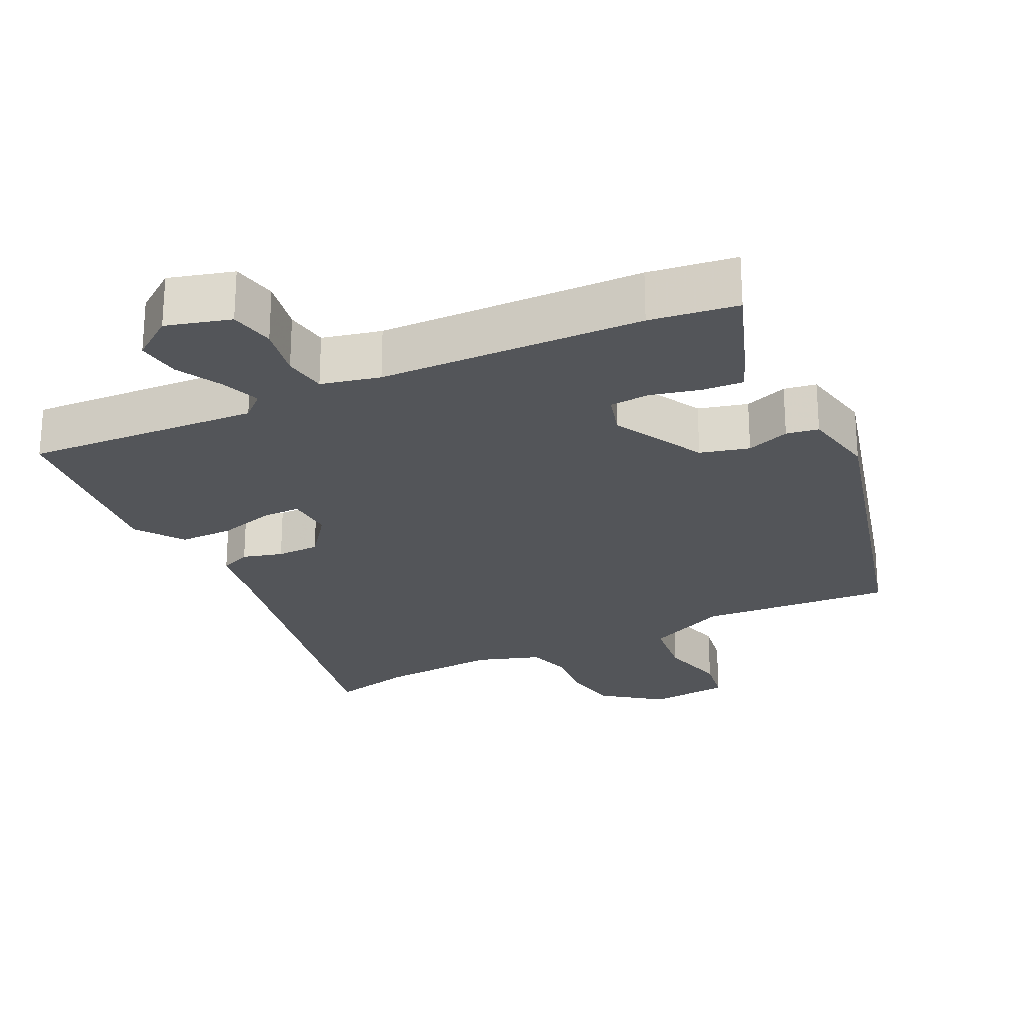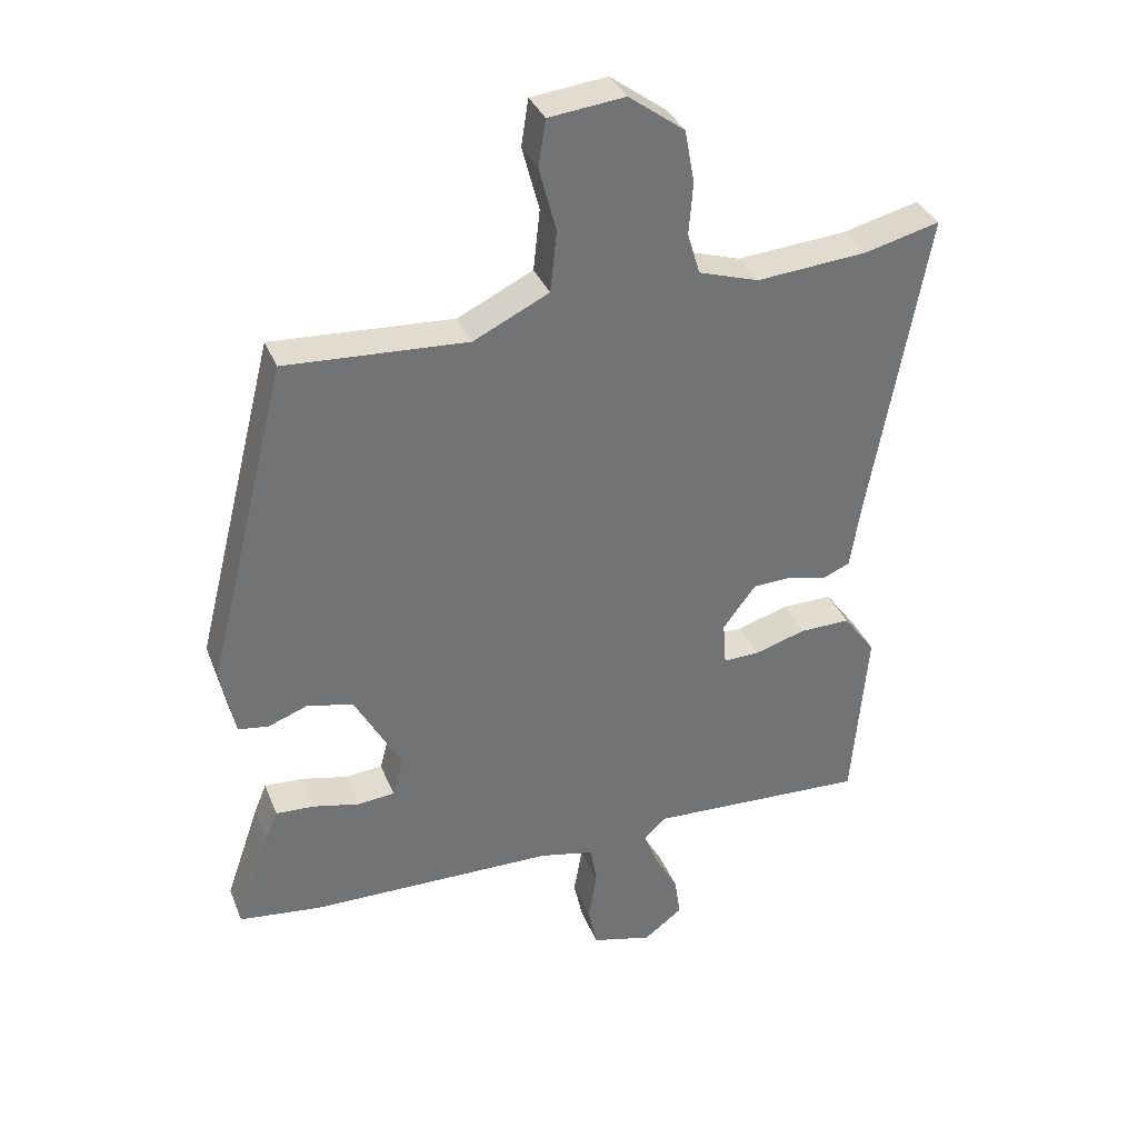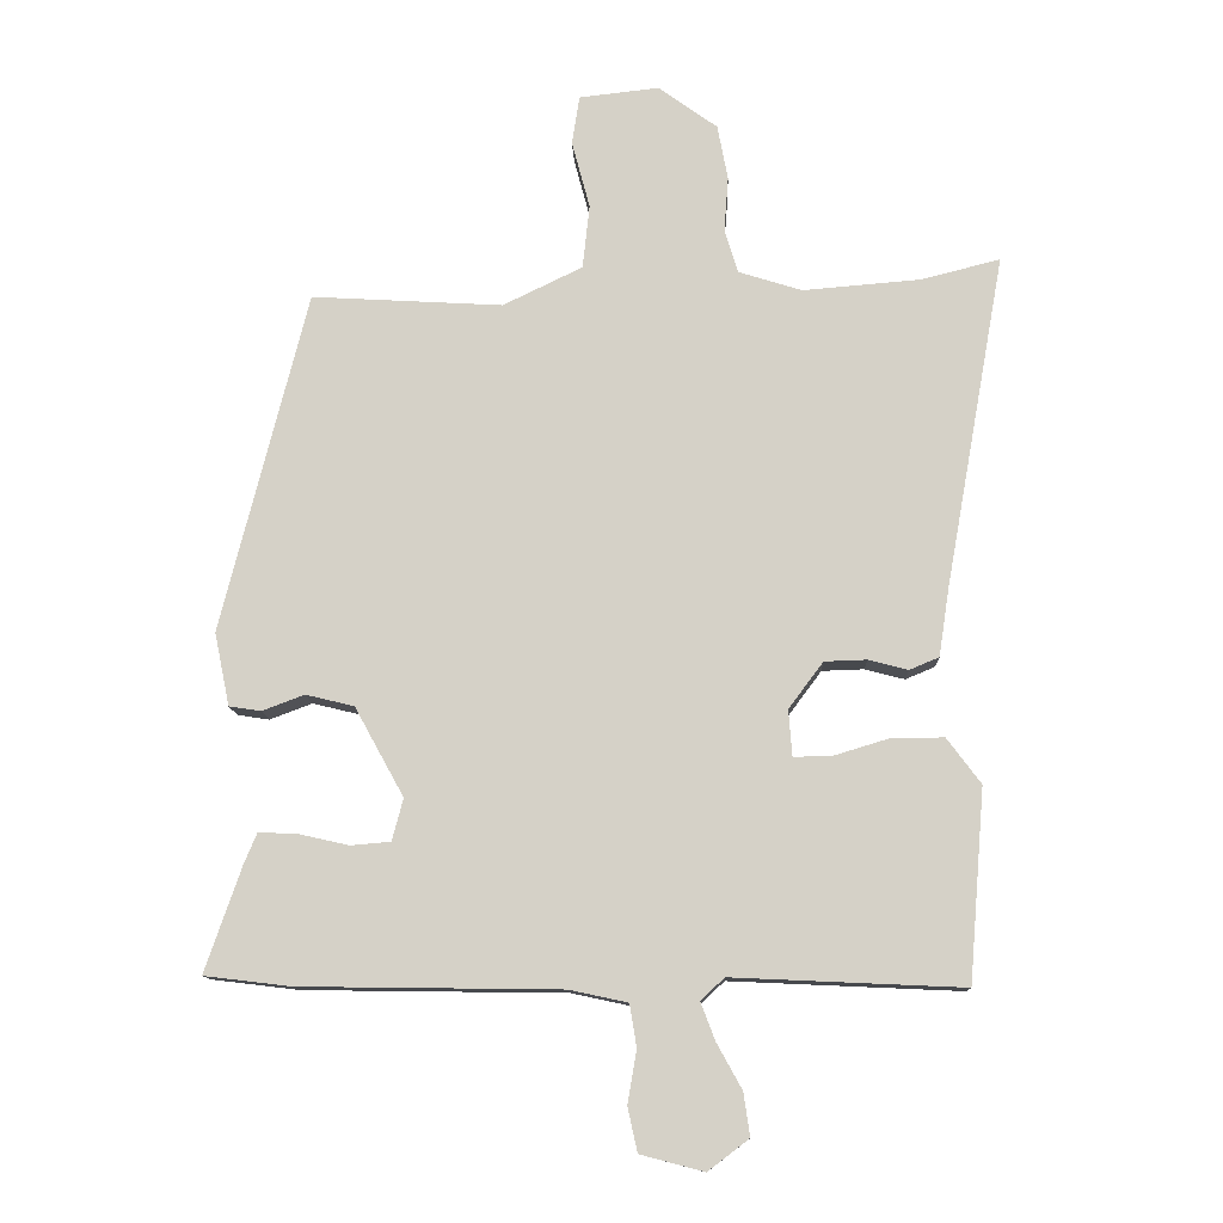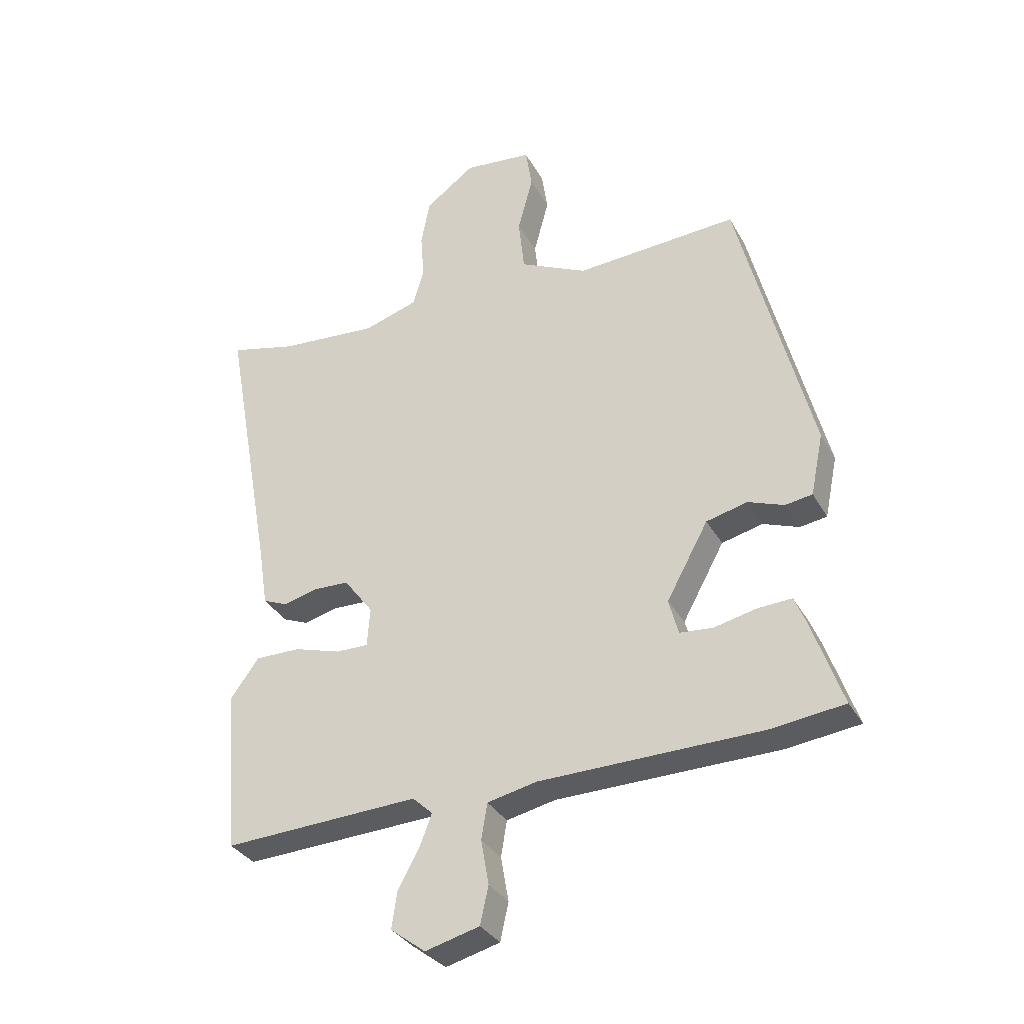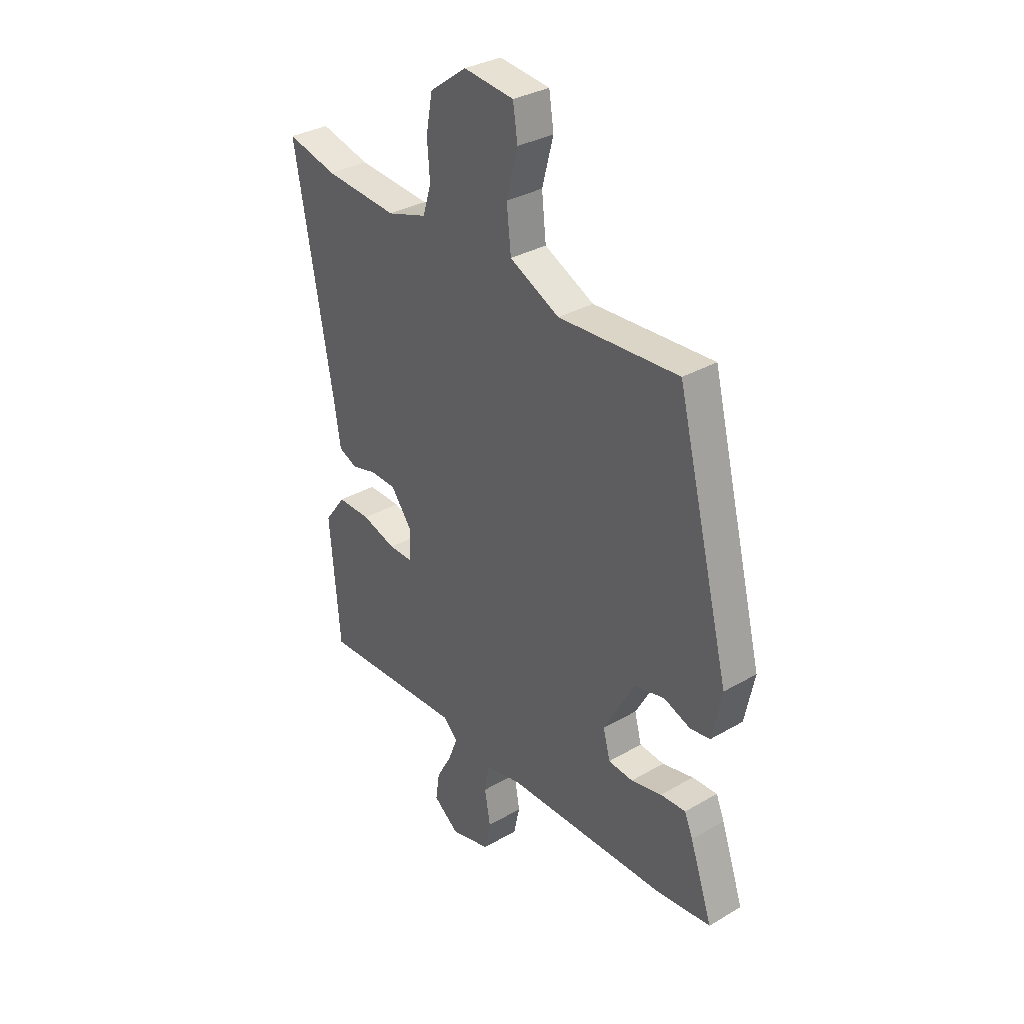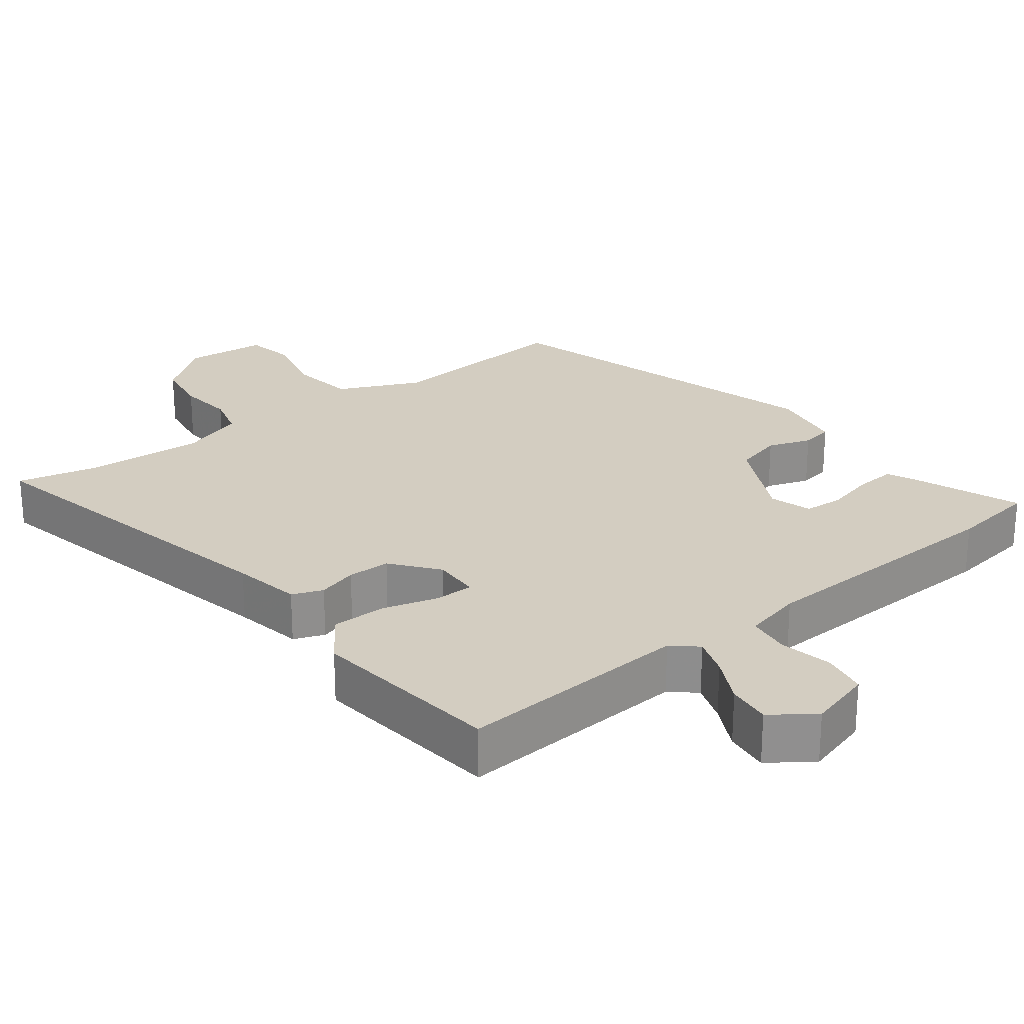
<metadata>
{"format":"obj","ext":"obj","renderer":"f3d","projection":"perspective","resolution":1024,"background":"white","views":[{"elev":-24.5,"azim":-154.9,"up":"+Y"},{"elev":35.0,"azim":-20.0,"up":"+Z"},{"elev":-12.2,"azim":2.1,"up":"+Z"},{"elev":-33.4,"azim":-154.6,"up":"+Z"},{"elev":32.7,"azim":-128.9,"up":"+Z"},{"elev":24.8,"azim":140.8,"up":"+Y"}]}
</metadata>
<code>
v 0.472 0.07 0.493
v 0.587 0.07 0.522
v 0.5 0.07 0.039
v 0.485 0.07 -0.059
v 0.442 0.07 -0.077
v 0.385 0.07 -0.062
v 0.324 0.07 -0.064
v 0.274 0.07 -0.131
v 0.279 0.07 -0.198
v 0.334 0.07 -0.197
v 0.413 0.07 -0.173
v 0.49 0.07 -0.172
v 0.539 0.07 -0.238
v 0.516 0.07 -0.515
v 0.183 0.07 -0.5
v 0.149 0.07 -0.532
v 0.17 0.07 -0.587
v 0.206 0.07 -0.652
v 0.215 0.07 -0.714
v 0.156 0.07 -0.759
v 0.064 0.07 -0.735
v 0.05 0.07 -0.671
v 0.063 0.07 -0.595
v 0.053 0.07 -0.534
v -0.031 0.07 -0.516
v -0.407 0.07 -0.511
v -0.532 0.07 -0.496
v -0.48 0.07 -0.345
v -0.461 0.07 -0.299
v -0.403 0.07 -0.302
v -0.332 0.07 -0.318
v -0.275 0.07 -0.313
v -0.259 0.07 -0.252
v -0.33 0.07 -0.123
v -0.4 0.07 -0.106
v -0.461 0.07 -0.129
v -0.507 0.07 -0.122
v -0.529 0.07 -0.016
v -0.405 0.07 0.478
v -0.128 0.07 0.462
v -0.013 0.07 0.518
v -0.003 0.07 0.611
v -0.029 0.07 0.709
v -0.018 0.07 0.78
v 0.098 0.07 0.793
v 0.183 0.07 0.731
v 0.198 0.07 0.651
v 0.192 0.07 0.571
v 0.211 0.07 0.508
v 0.303 0.07 0.479
v 0.472 0 0.493
v 0.587 0 0.522
v 0.5 0 0.039
v 0.485 0 -0.059
v 0.442 0 -0.077
v 0.385 0 -0.062
v 0.324 0 -0.064
v 0.274 0 -0.131
v 0.279 0 -0.198
v 0.334 0 -0.197
v 0.413 0 -0.173
v 0.49 0 -0.172
v 0.539 0 -0.238
v 0.516 0 -0.515
v 0.183 0 -0.5
v 0.149 0 -0.532
v 0.17 0 -0.587
v 0.206 0 -0.652
v 0.215 0 -0.714
v 0.156 0 -0.759
v 0.064 0 -0.735
v 0.05 0 -0.671
v 0.063 0 -0.595
v 0.053 0 -0.534
v -0.031 0 -0.516
v -0.407 0 -0.511
v -0.532 0 -0.496
v -0.48 0 -0.345
v -0.461 0 -0.299
v -0.403 0 -0.302
v -0.332 0 -0.318
v -0.275 0 -0.313
v -0.259 0 -0.252
v -0.33 0 -0.123
v -0.4 0 -0.106
v -0.461 0 -0.129
v -0.507 0 -0.122
v -0.529 0 -0.016
v -0.405 0 0.478
v -0.128 0 0.462
v -0.013 0 0.518
v -0.003 0 0.611
v -0.029 0 0.709
v -0.018 0 0.78
v 0.098 0 0.793
v 0.183 0 0.731
v 0.198 0 0.651
v 0.192 0 0.571
v 0.211 0 0.508
v 0.303 0 0.479
f 46 47 48
f 45 46 48
f 44 45 48
f 43 44 48
f 42 43 48
f 41 42 48 49
f 40 41 49 50
f 38 39 40
f 37 38 40
f 36 37 40
f 35 36 40
f 34 35 40 50
f 29 30 31
f 28 29 31
f 27 28 31
f 26 27 31
f 25 26 31
f 24 25 31 32
f 21 22 23
f 20 21 23
f 19 20 23
f 18 19 23
f 17 18 23
f 16 17 23 24
f 24 32 33
f 16 24 33
f 15 16 33
f 13 14 15
f 12 13 15
f 11 12 15
f 10 11 15
f 3 4 5 6
f 3 6 7
f 2 3 7
f 1 2 7
f 50 1 7 8
f 33 34 50 8
f 9 10 15 33
f 8 9 33
f 98 97 96
f 98 96 95
f 98 95 94
f 98 94 93
f 98 93 92
f 99 98 92 91
f 100 99 91 90
f 90 89 88
f 90 88 87
f 90 87 86
f 90 86 85
f 100 90 85 84
f 81 80 79
f 81 79 78
f 81 78 77
f 81 77 76
f 81 76 75
f 82 81 75 74
f 73 72 71
f 73 71 70
f 73 70 69
f 73 69 68
f 73 68 67
f 74 73 67 66
f 83 82 74
f 83 74 66
f 83 66 65
f 65 64 63
f 65 63 62
f 65 62 61
f 65 61 60
f 56 55 54 53
f 57 56 53
f 57 53 52
f 57 52 51
f 58 57 51 100
f 58 100 84 83
f 83 65 60 59
f 83 59 58
f 1 51 52 2
f 2 52 53 3
f 3 53 54 4
f 4 54 55 5
f 5 55 56 6
f 6 56 57 7
f 7 57 58 8
f 8 58 59 9
f 9 59 60 10
f 10 60 61 11
f 11 61 62 12
f 12 62 63 13
f 13 63 64 14
f 14 64 65 15
f 15 65 66 16
f 16 66 67 17
f 17 67 68 18
f 18 68 69 19
f 19 69 70 20
f 20 70 71 21
f 21 71 72 22
f 22 72 73 23
f 23 73 74 24
f 24 74 75 25
f 25 75 76 26
f 26 76 77 27
f 27 77 78 28
f 28 78 79 29
f 29 79 80 30
f 30 80 81 31
f 31 81 82 32
f 32 82 83 33
f 33 83 84 34
f 34 84 85 35
f 35 85 86 36
f 36 86 87 37
f 37 87 88 38
f 38 88 89 39
f 39 89 90 40
f 40 90 91 41
f 41 91 92 42
f 42 92 93 43
f 43 93 94 44
f 44 94 95 45
f 45 95 96 46
f 46 96 97 47
f 47 97 98 48
f 48 98 99 49
f 49 99 100 50
f 50 100 51 1

</code>
